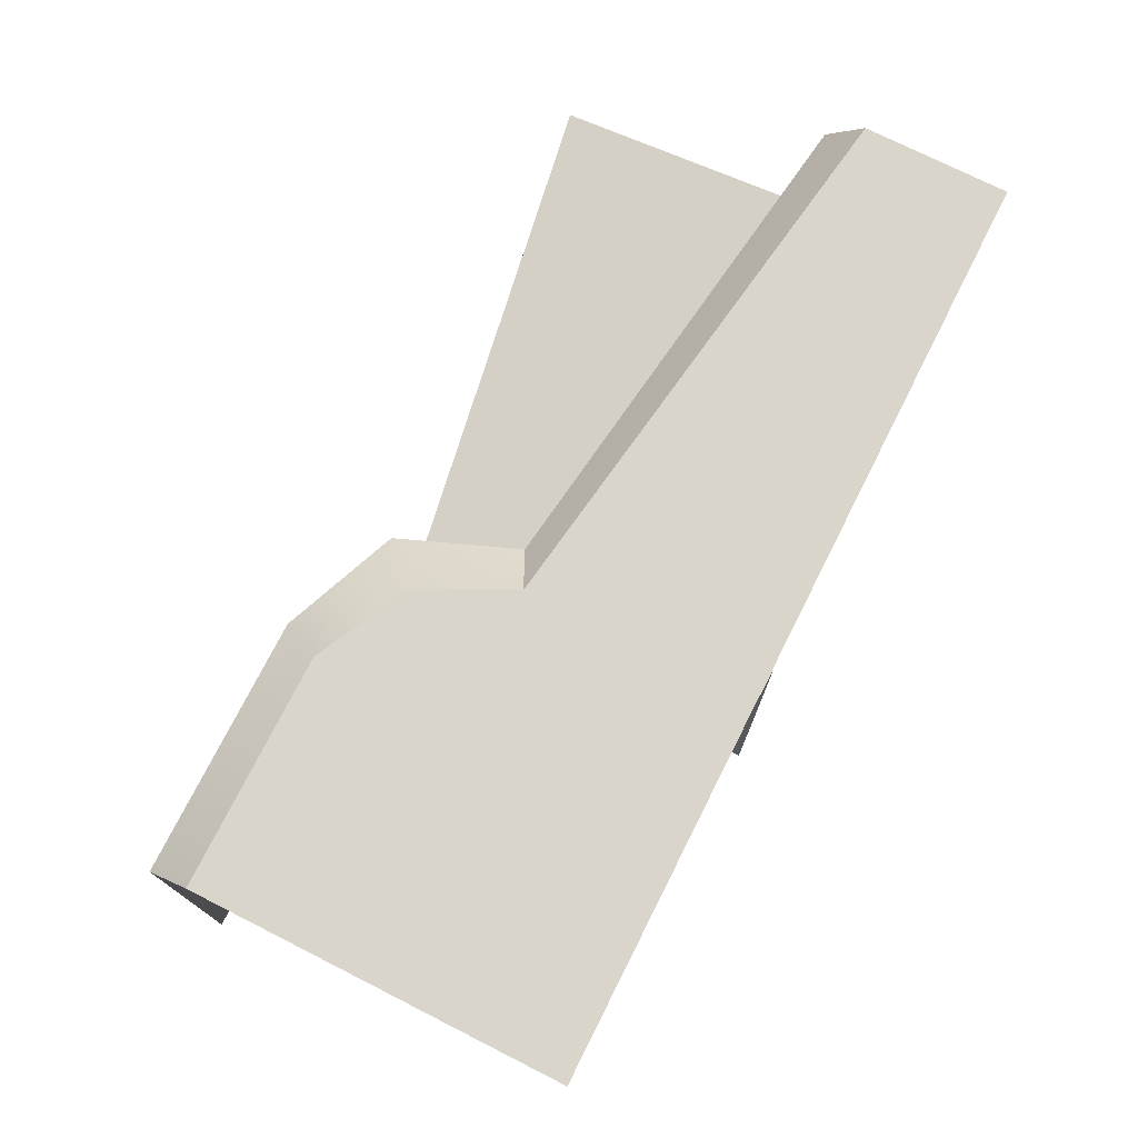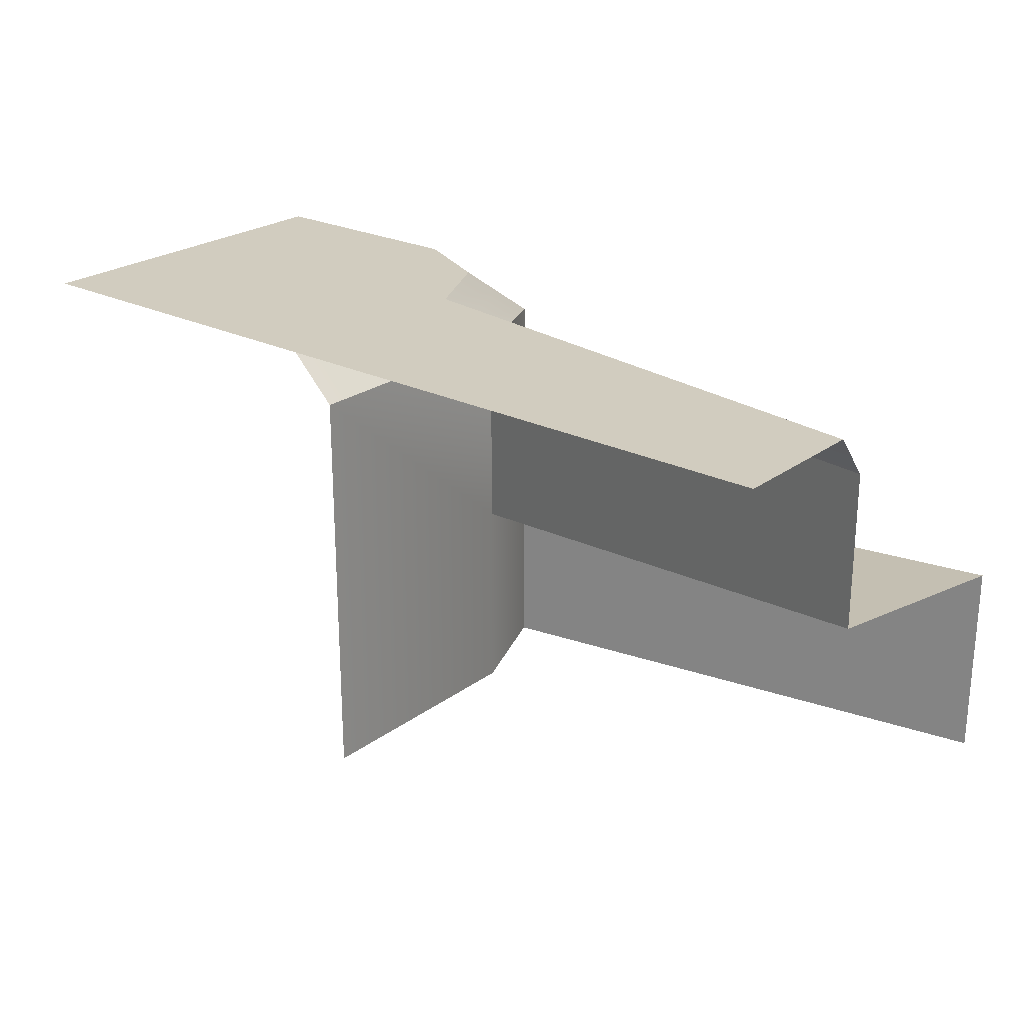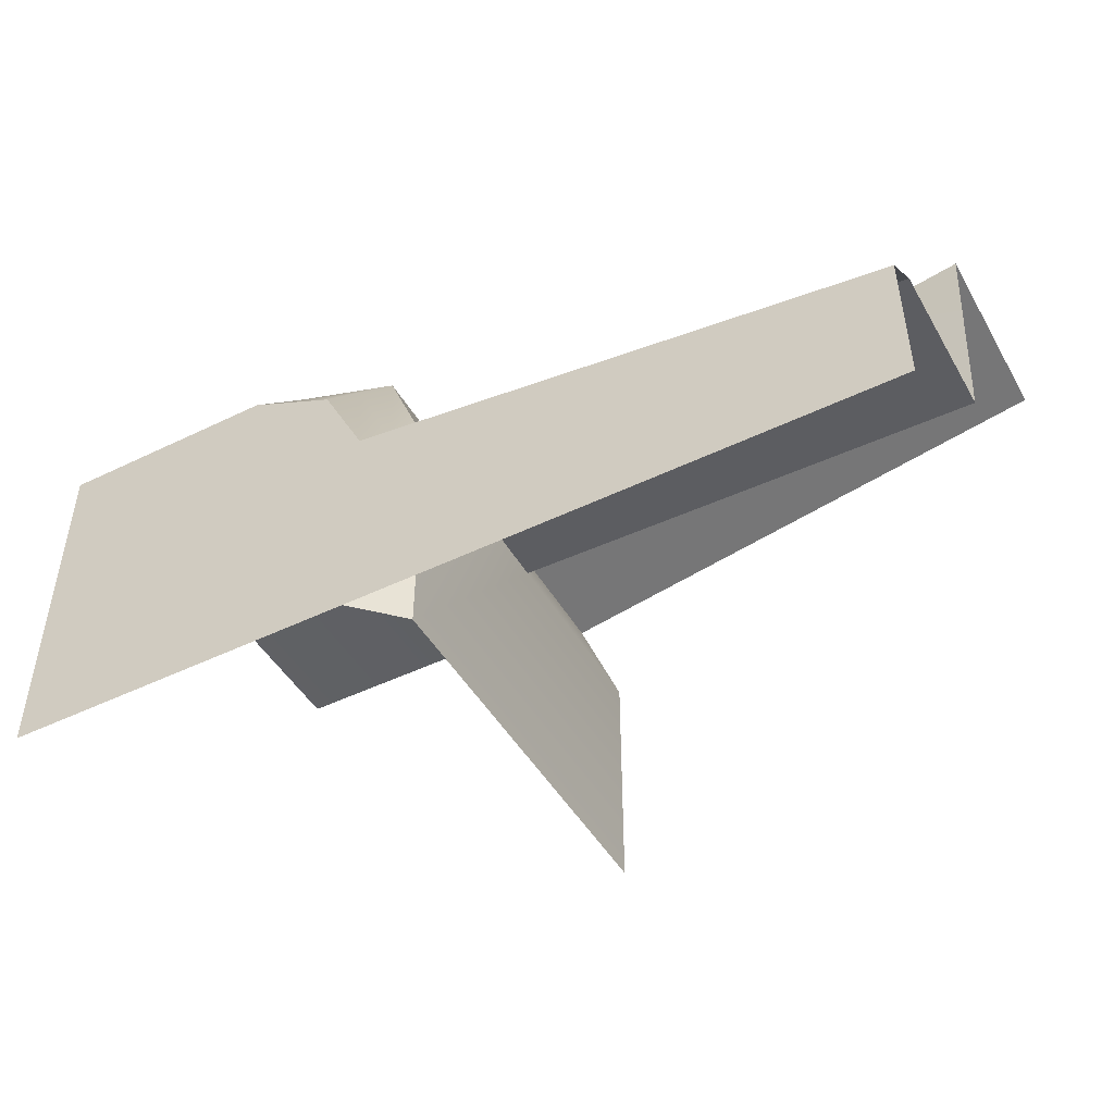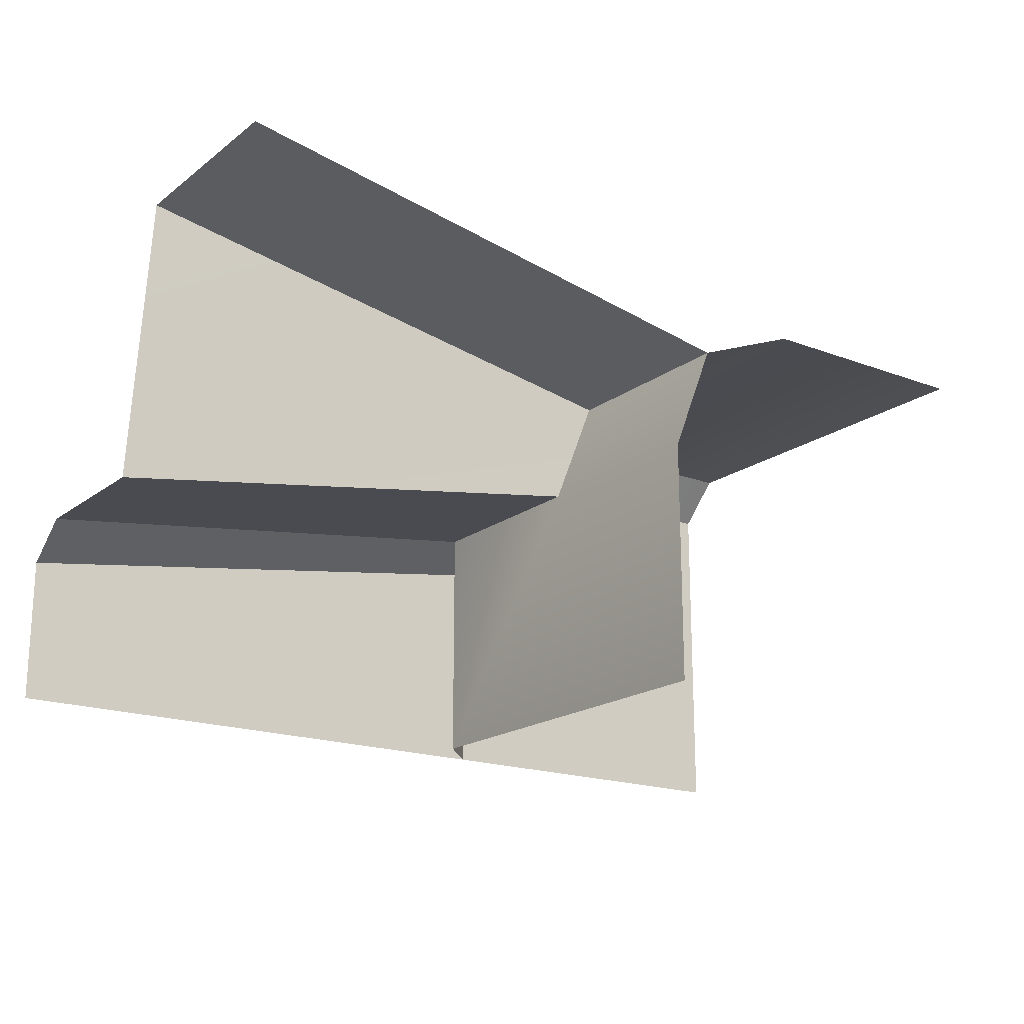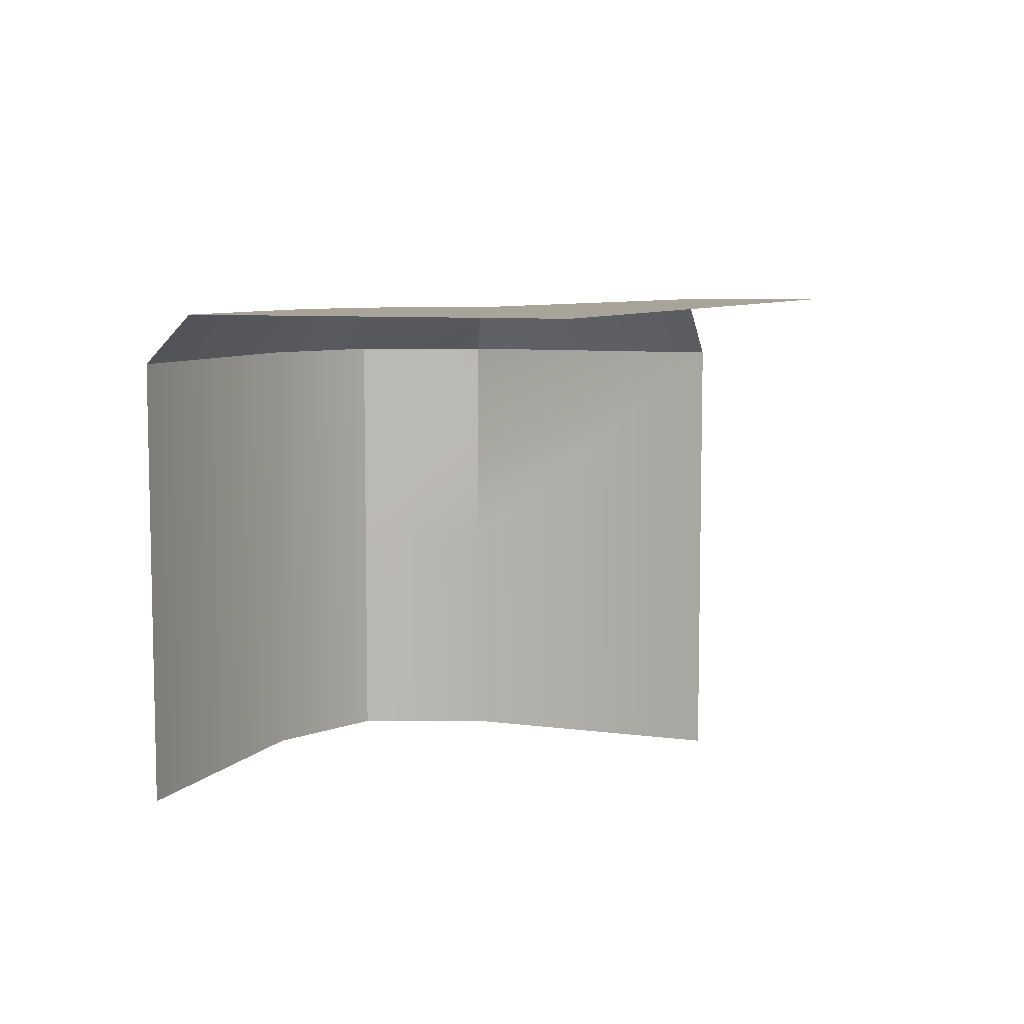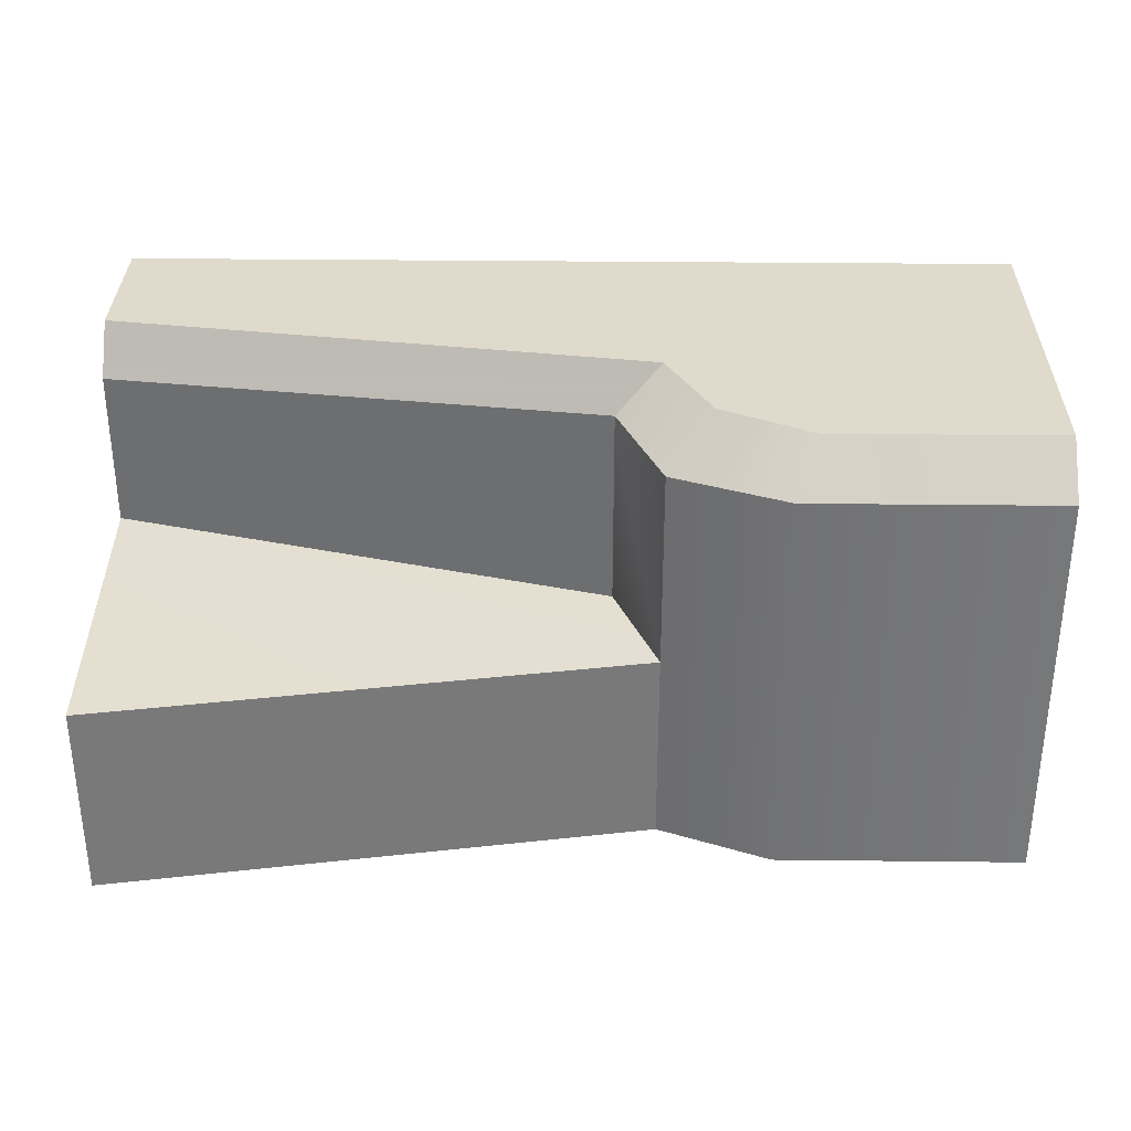
<metadata>
{"format":"obj","ext":"obj","renderer":"f3d","projection":"perspective","resolution":1024,"background":"white","views":[{"elev":74.3,"azim":116.8,"up":"+Y"},{"elev":23.9,"azim":-140.4,"up":"+Y"},{"elev":-47.1,"azim":-151.2,"up":"+Z"},{"elev":-18.6,"azim":-35.8,"up":"+Z"},{"elev":7.3,"azim":111.2,"up":"+Y"},{"elev":32.5,"azim":0.9,"up":"+Y"}]}
</metadata>
<code>
o beach-cliff_1100-0000_Cube.014
v 0.2 0 -1
v 0.2 -1 -0.2
v 0.2 -0.55 -0.2
v 0.1 -0.55 -0.45
v 0.15 -0.05 -0.475
v 0.2 0 -0.5
v 0.1 -0.1 -0.45
v -1 0 -1
v -1.007 -1 0.007107
v -1.007 -0.55 0.007107
v -1 -0.45 -0.6
v -1 -0.05 -0.64
v -1 0 -0.68
v -1 -0.1 -0.6
v 0.2 -1 -0.2
v 0.1 -1 -1
v 1 0 -1
v 1 -1 -0.1
v 0.1 -0.1 -1
v 0.3 0 -0.3
v 0.2 -0.1 -0.2
v 1 -0.1 -0.1
v 1 0 -0.2
v 0.1 -1 -0.45
v 0.45 -1 -0.1
v 0.15 -0.05 -1
v 0.25 -0.05 -0.25
v 0.5 0 -0.2
v 1 -0.05 -0.15
v 0.45 -0.1 -0.1
v 0.1 -0.55 -1
v 0.2 -0.55 -0.2
v 1 -0.55 -0.1
v 0.475 -0.05 -0.15
v 0.45 -0.55 -0.1
f 5 12 14 7
f 1 8 13 6
f 3 4 11 10
f 3 10 9 2
f 6 13 12 5
f 7 14 11 4
f 6 20 28
f 35 25 18 33
f 5 7 21 27
f 34 30 22 29
f 4 24 15 32
f 31 16 24 4
f 19 31 4 7
f 7 4 32 21
f 27 21 30 34
f 20 27 34 28
f 28 34 29 23
f 26 19 7 5
f 1 26 5 6
f 6 5 27 20
f 3 2 25 35
f 21 3 35 30
f 30 35 33 22
f 17 1 6 28 23

</code>
